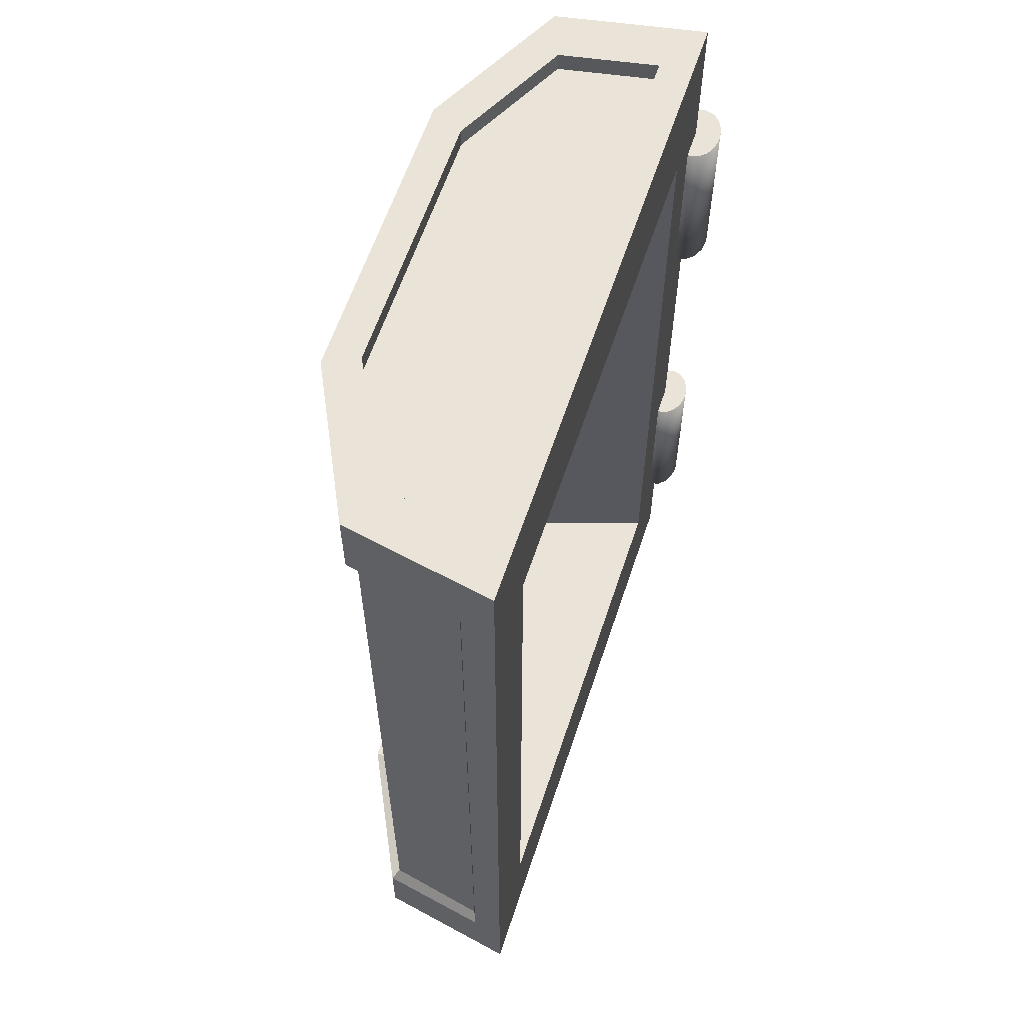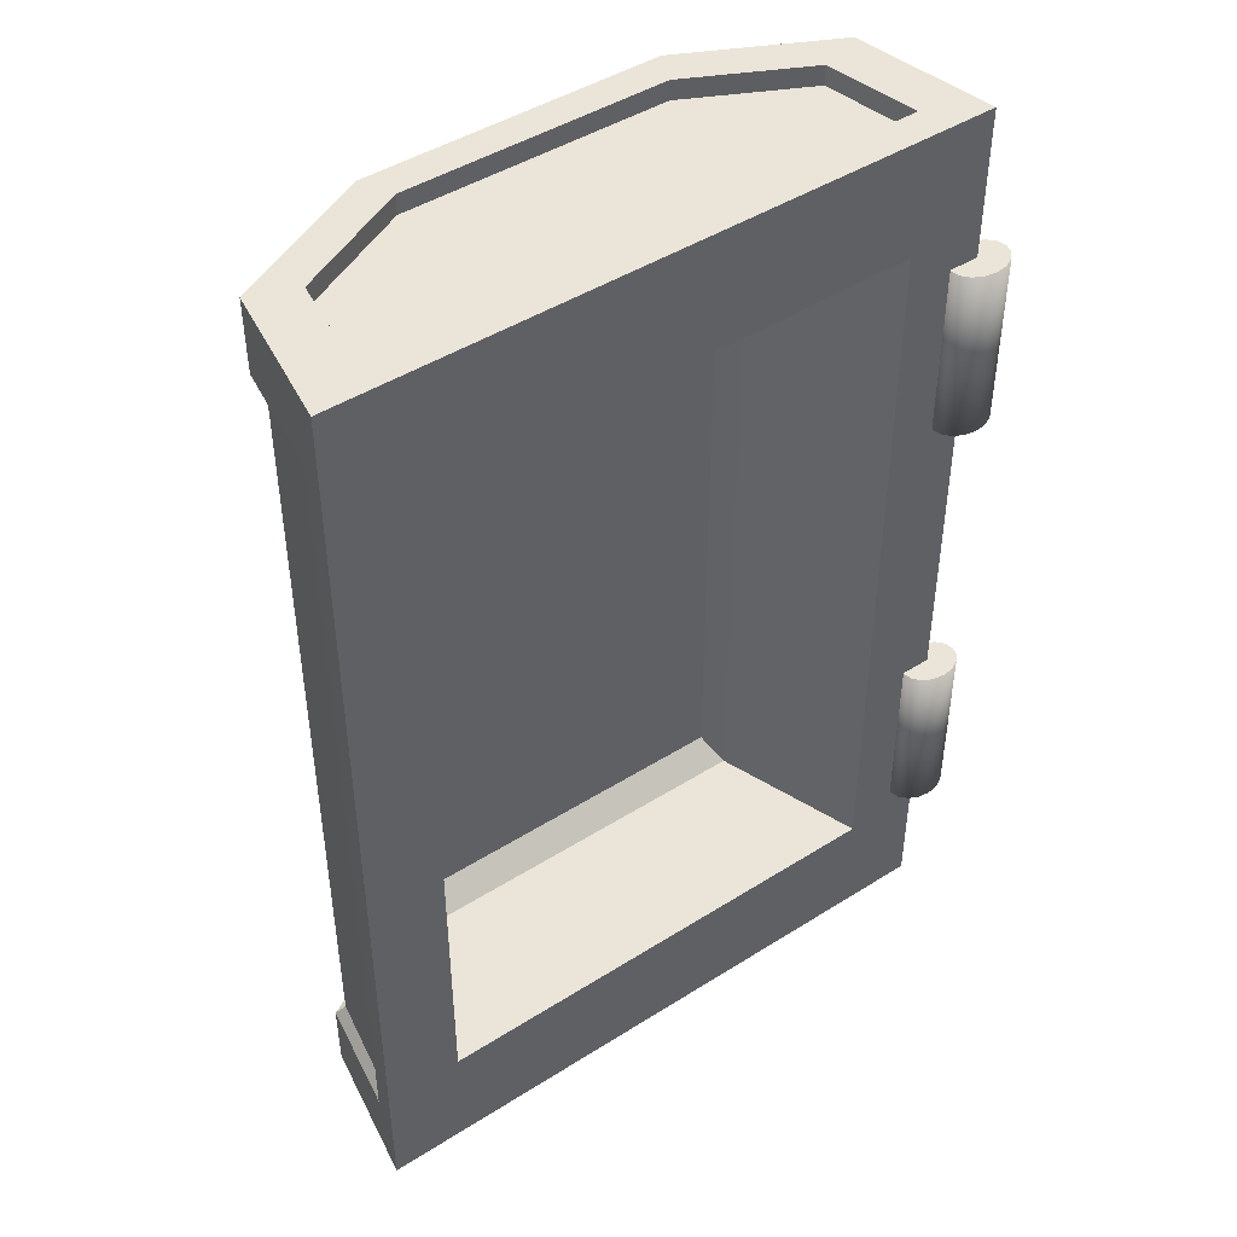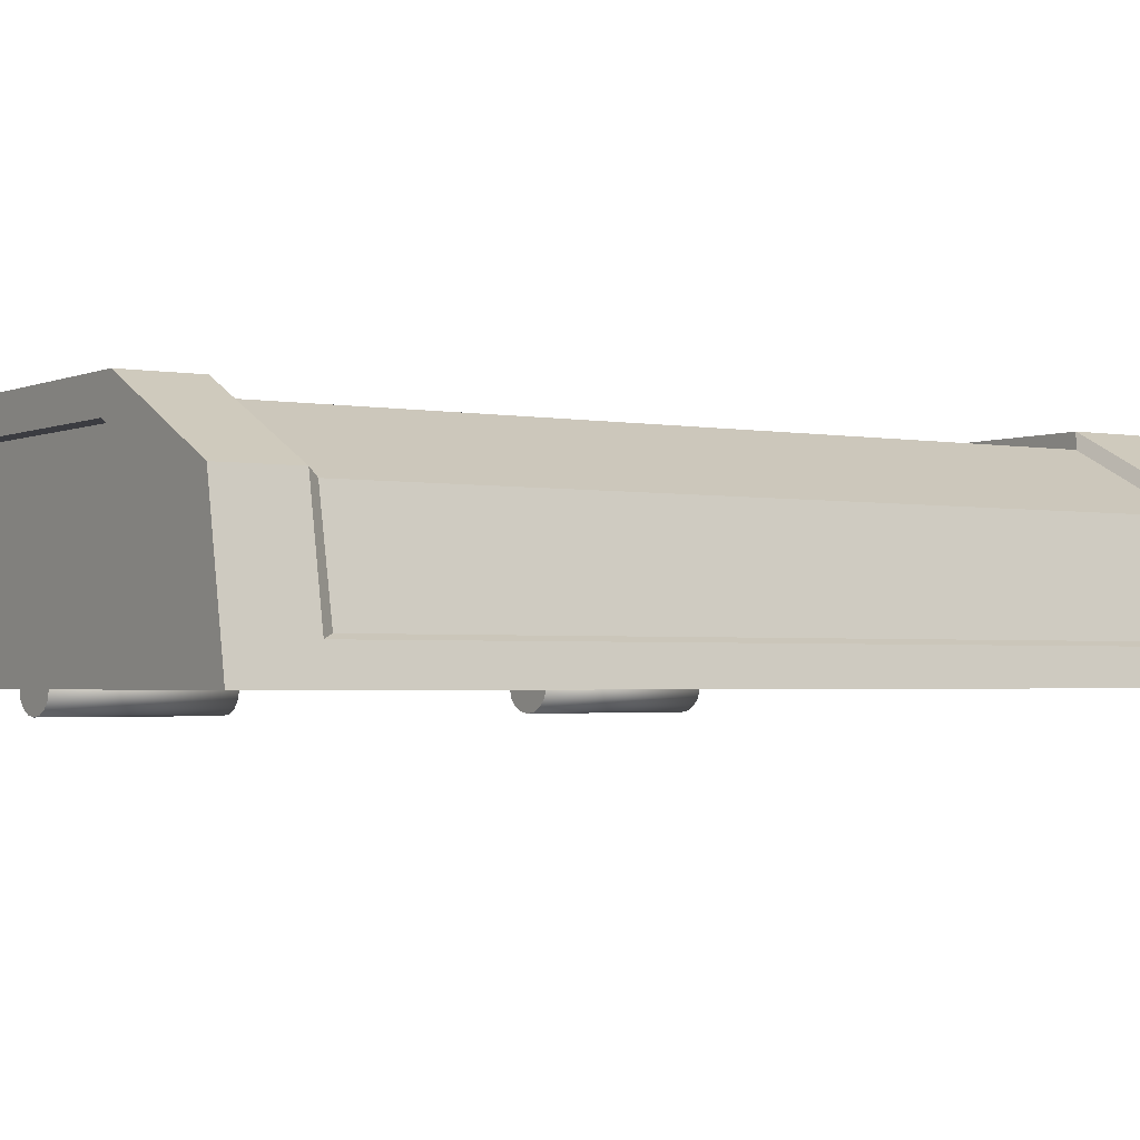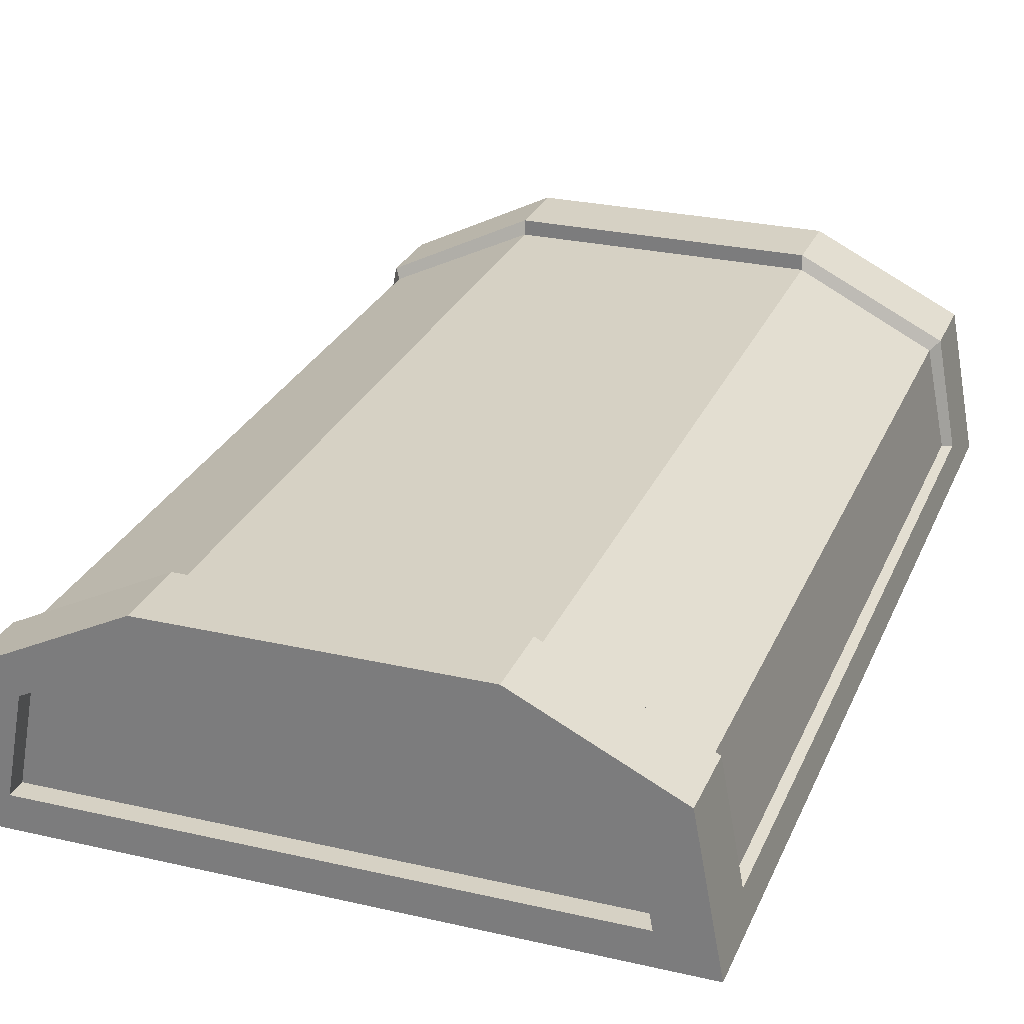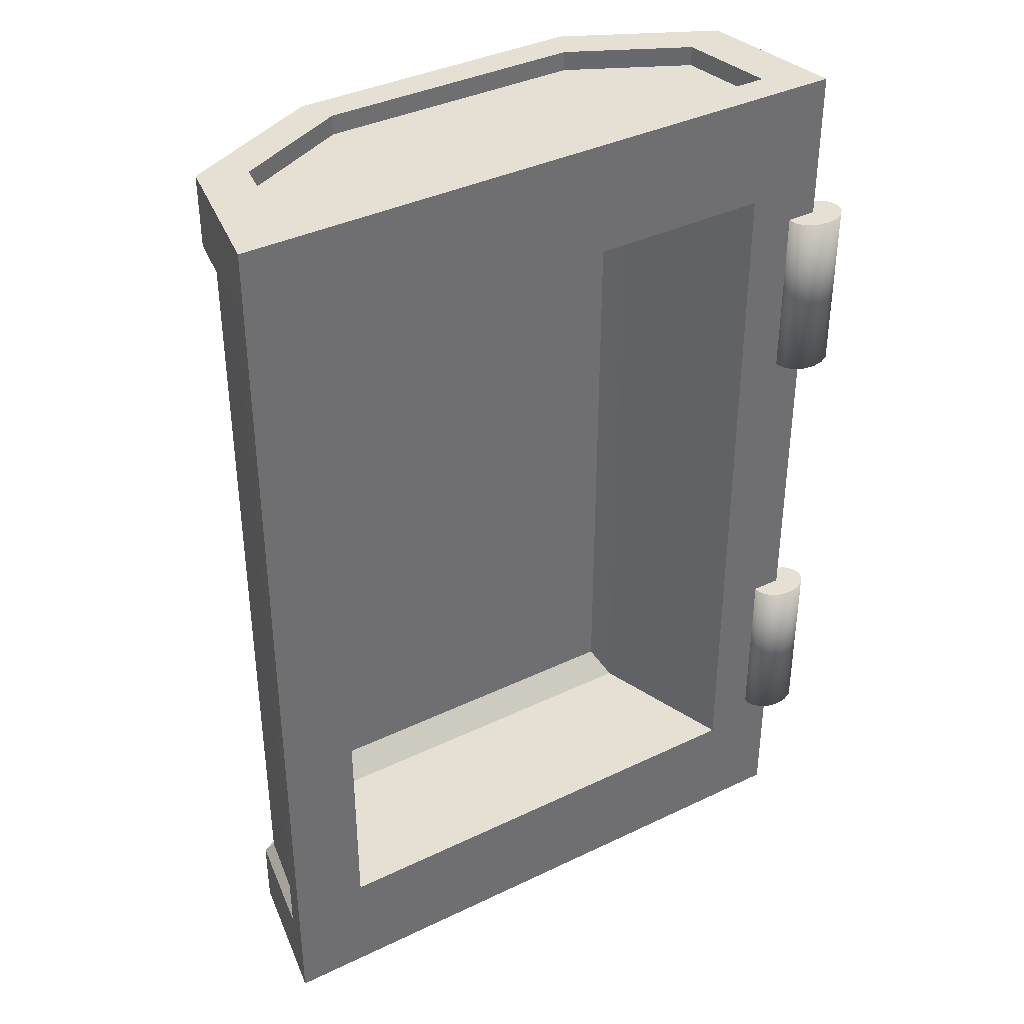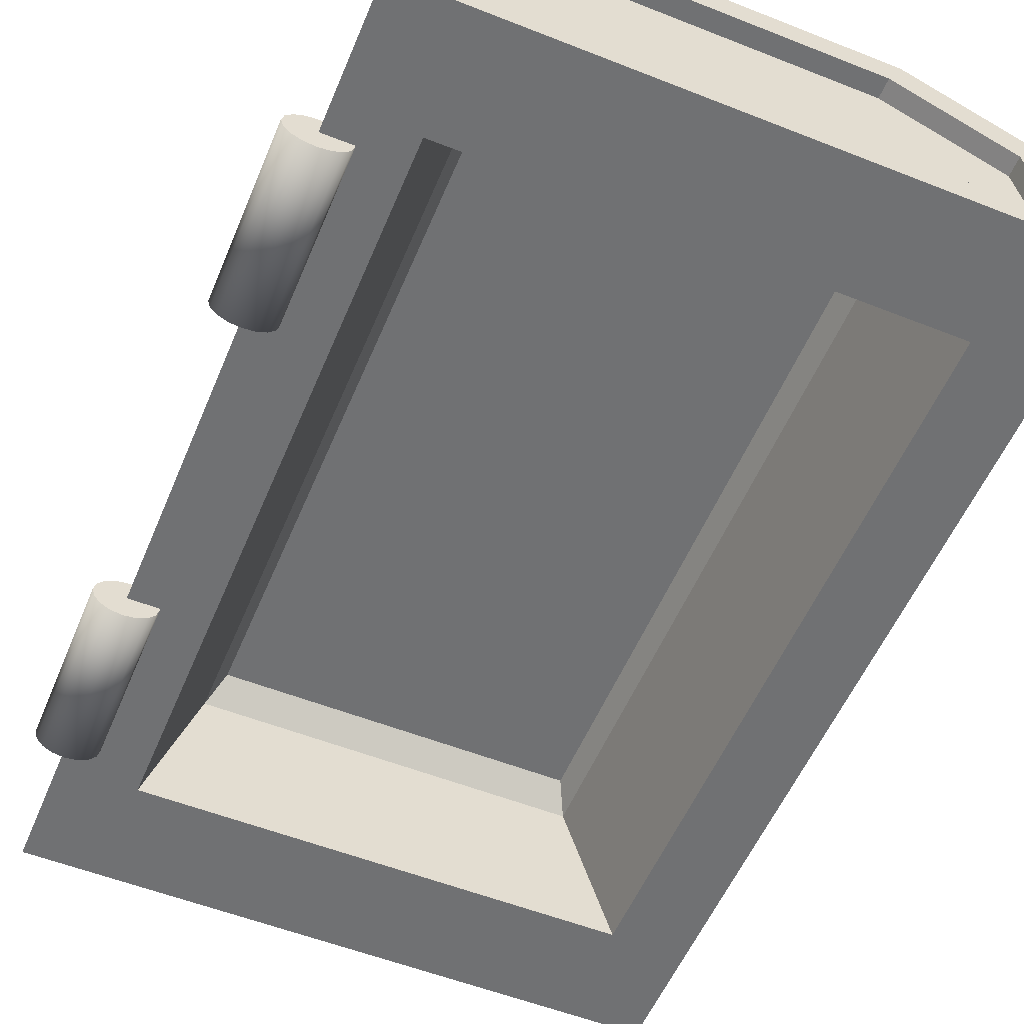
<metadata>
{"format":"obj","ext":"obj","renderer":"f3d","projection":"perspective","resolution":1024,"background":"white","views":[{"elev":61.1,"azim":-71.6,"up":"+Z"},{"elev":45.5,"azim":-36.1,"up":"+Z"},{"elev":-2.2,"azim":-123.6,"up":"+Y"},{"elev":27.0,"azim":-160.3,"up":"+Y"},{"elev":37.9,"azim":-31.5,"up":"+Z"},{"elev":-55.2,"azim":157.4,"up":"+Y"}]}
</metadata>
<code>
o Cube.001
v -1.17 -4.5e-05 0.7582
v -1.181 0.2644 1
v -1.17 -4.5e-05 -0.7582
v -1.181 0.2644 -1
v -0.1609 -4.5e-05 0.7582
v -0.1498 0.2644 1
v -0.1609 -4.5e-05 -0.7582
v -0.1498 0.2644 -1
v -0.9395 0.3845 -1
v -0.391 0.3845 -1
v -0.391 0.3845 1
v -0.9395 0.3845 1
v -1.217 0.0674 -1
v -1.217 0.0674 1
v -0.1131 0.0674 -1
v -0.1131 0.0674 1
v -1.066 0.3145 -0.7582
v -1.066 0.3145 0.7582
v -0.2649 0.3145 -0.7582
v -0.2649 0.3145 0.7582
v -1.038 0.3625 -0.7065
v -1.038 0.3625 0.7065
v -0.2922 0.3625 -0.7065
v -0.2922 0.3625 0.7065
v 0.000128 -0.05221 0.6883
v 0.000128 -0.05221 0.3218
v -0.02448 -0.04854 0.6883
v -0.02448 -0.04854 0.3218
v -0.04534 -0.03811 0.6883
v -0.04534 -0.03811 0.3218
v -0.05928 -0.02249 0.6883
v -0.05928 -0.02249 0.3218
v -0.06418 -0.004068 0.6883
v -0.06418 -0.004068 0.3218
v -0.05928 0.01436 0.6883
v -0.05928 0.01436 0.3218
v -0.04534 0.02997 0.6883
v -0.04534 0.02997 0.3218
v -0.02448 0.04041 0.6883
v -0.02448 0.04041 0.3218
v 0.000128 0.04408 0.6883
v 0.000128 0.04408 0.3218
v 0.02474 0.04041 0.6883
v 0.02474 0.04041 0.3218
v 0.0456 0.02997 0.6883
v 0.0456 0.02997 0.3218
v 0.05954 0.01436 0.6883
v 0.05954 0.01436 0.3218
v 0.06443 -0.004068 0.6883
v 0.06443 -0.004068 0.3218
v 0.05954 -0.02249 0.6883
v 0.05954 -0.02249 0.3218
v 0.0456 -0.03811 0.6883
v 0.0456 -0.03811 0.3218
v 0.02474 -0.04854 0.6883
v 0.02474 -0.04854 0.3218
v 0.000128 -0.05221 -0.3354
v 0.000128 -0.05221 -0.7019
v -0.02448 -0.04854 -0.3354
v -0.02448 -0.04854 -0.7019
v -0.04534 -0.03811 -0.3354
v -0.04534 -0.03811 -0.7019
v -0.05928 -0.02249 -0.3354
v -0.05928 -0.02249 -0.7019
v -0.06418 -0.004068 -0.3354
v -0.06418 -0.004068 -0.7019
v -0.05928 0.01436 -0.3354
v -0.05928 0.01436 -0.7019
v -0.04534 0.02997 -0.3354
v -0.04534 0.02997 -0.7019
v -0.02448 0.04041 -0.3354
v -0.02448 0.04041 -0.7019
v 0.000128 0.04408 -0.3354
v 0.000128 0.04408 -0.7019
v 0.02474 0.04041 -0.3354
v 0.02474 0.04041 -0.7019
v 0.0456 0.02997 -0.3354
v 0.0456 0.02997 -0.7019
v 0.05954 0.01436 -0.3354
v 0.05954 0.01436 -0.7019
v 0.06443 -0.004068 -0.3354
v 0.06443 -0.004068 -0.7019
v 0.05954 -0.02249 -0.3354
v 0.05954 -0.02249 -0.7019
v 0.0456 -0.03811 -0.3354
v 0.0456 -0.03811 -0.7019
v 0.02474 -0.04854 -0.3354
v 0.02474 -0.04854 -0.7019
v -1.318 0.06774 0.8482
v -1.274 0.3016 0.8482
v -1.274 0.3016 -1
v -1.318 0.06774 -0.8482
v -0.01271 0.06774 -0.8482
v -0.3583 0.452 -0.8482
v -0.05623 0.3016 -0.8482
v -0.05623 0.3016 1
v -0.01271 0.06774 0.8482
v -0.9723 0.452 0.8482
v -0.9723 0.452 -0.8482
v -0.3583 0.452 0.8482
v -1.33 -4.5e-05 -1
v -1.33 -4.5e-05 1
v -1.274 0.3016 1
v -1.274 0.3016 -0.8482
v -0.3583 0.452 -1
v -0.05623 0.3016 -1
v -9.4e-05 -4.5e-05 -1
v -9.4e-05 -4.5e-05 1
v -0.05623 0.3016 0.8482
v -0.9723 0.452 1
v -0.9723 0.452 -1
v -0.3583 0.452 1
v -1.257 0.2873 0.824
v -1.257 0.2873 -0.824
v -0.07359 0.2873 -0.824
v -0.07359 0.2873 0.824
v -0.3583 0.4194 -0.8482
v -0.3583 0.4194 0.8482
v -0.9723 0.4194 -0.8482
v -0.9723 0.4194 0.8482
v -1.299 0.07621 -0.824
v -1.299 0.07621 0.824
v -0.0313 0.07621 -0.824
v -0.0313 0.07621 0.824
v -1.217 0.0674 0.9588
v -1.181 0.2644 0.9588
v -1.181 0.2644 -0.9588
v -1.217 0.0674 -0.9588
v -0.1131 0.0674 -0.9588
v -0.391 0.3845 -0.9588
v -0.1498 0.2644 -0.9588
v -0.1498 0.2644 0.9588
v -0.1131 0.0674 0.9588
v -0.9395 0.3845 0.9588
v -0.9395 0.3845 -0.9588
v -0.391 0.3845 0.9588
f 90 98 120 113
f 13 4 127 128
f 92 89 122 121
f 11 12 134 136
f 7 5 20 19
f 100 109 116 118
f 95 94 117 115
f 109 97 124 116
f 3 1 102 101
f 7 3 101 107
f 5 7 107 108
f 1 5 108 102
f 20 18 22 24
f 1 3 17 18
f 5 1 18 20
f 3 7 19 17
f 21 23 24 22
f 17 19 23 21
f 19 20 24 23
f 18 17 21 22
f 28 30 32 34 36 38 40 42 44 46 48 50 52 54 56 26
f 25 55 53 51 49 47 45 43 41 39 37 35 33 31 29 27
f 60 62 64 66 68 70 72 74 76 78 80 82 84 86 88 58
f 57 87 85 83 81 79 77 75 73 71 69 67 65 63 61 59
f 14 2 103 102
f 4 13 101 91
f 13 15 107 101
f 8 10 105 106
f 15 8 106 107
f 6 16 108 96
f 16 14 102 108
f 2 12 110 103
f 9 4 91 111
f 10 9 111 105
f 11 6 96 112
f 12 11 112 110
f 89 92 101 102
f 90 89 102 103
f 92 104 91 101
f 94 95 106 105
f 95 93 107 106
f 93 97 108 107
f 97 109 96 108
f 98 90 103 110
f 104 99 111 91
f 99 94 105 111
f 109 100 112 96
f 100 98 110 112
f 122 113 114 121
f 123 115 116 124
f 119 114 113 120
f 115 117 118 116
f 117 119 120 118
f 93 95 115 123
f 98 100 118 120
f 89 90 113 122
f 99 104 114 119
f 97 93 123 124
f 104 92 121 114
f 94 99 119 117
f 128 127 135 130 131 129
f 133 132 136 134 126 125
f 4 9 135 127
f 16 6 132 133
f 15 13 128 129
f 9 10 130 135
f 14 16 133 125
f 10 8 131 130
f 6 11 136 132
f 2 14 125 126
f 12 2 126 134
f 8 15 129 131
f 25 27 28 26
f 27 29 30 28
f 29 31 32 30
f 31 33 34 32
f 33 35 36 34
f 35 37 38 36
f 37 39 40 38
f 39 41 42 40
f 41 43 44 42
f 43 45 46 44
f 45 47 48 46
f 47 49 50 48
f 49 51 52 50
f 51 53 54 52
f 53 55 56 54
f 55 25 26 56
f 57 59 60 58
f 59 61 62 60
f 61 63 64 62
f 63 65 66 64
f 65 67 68 66
f 67 69 70 68
f 69 71 72 70
f 71 73 74 72
f 73 75 76 74
f 75 77 78 76
f 77 79 80 78
f 79 81 82 80
f 81 83 84 82
f 83 85 86 84
f 85 87 88 86
f 87 57 58 88

</code>
